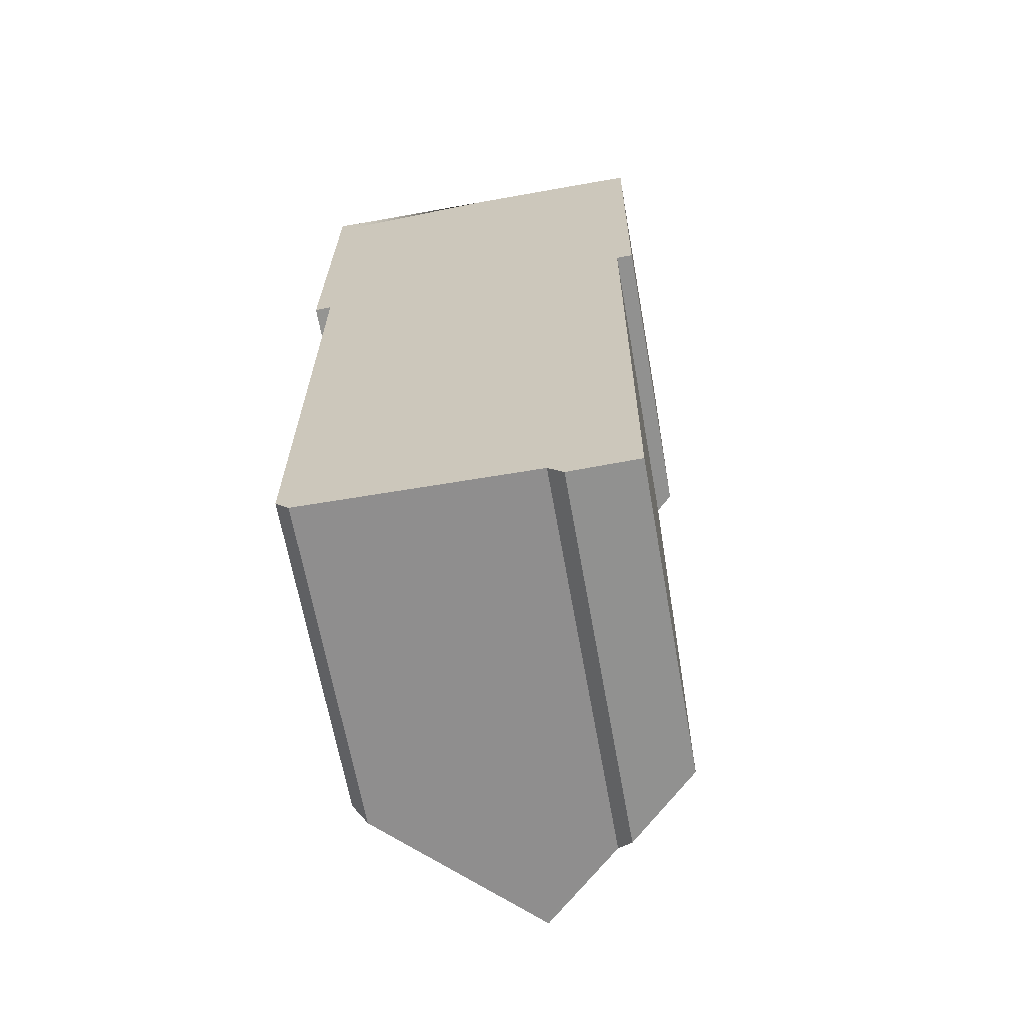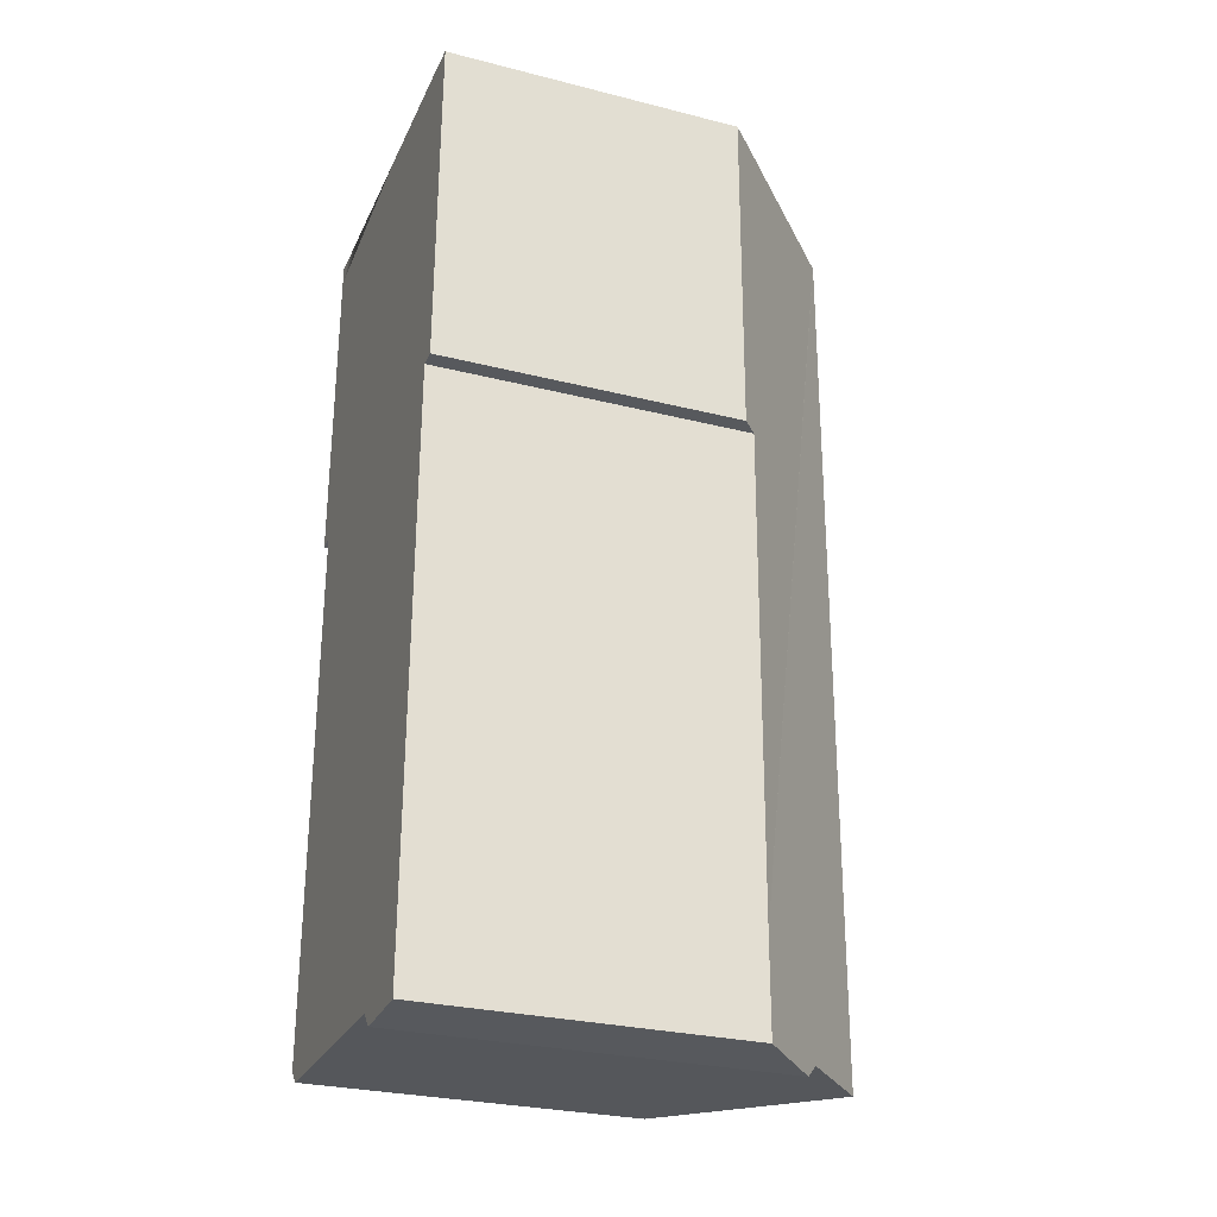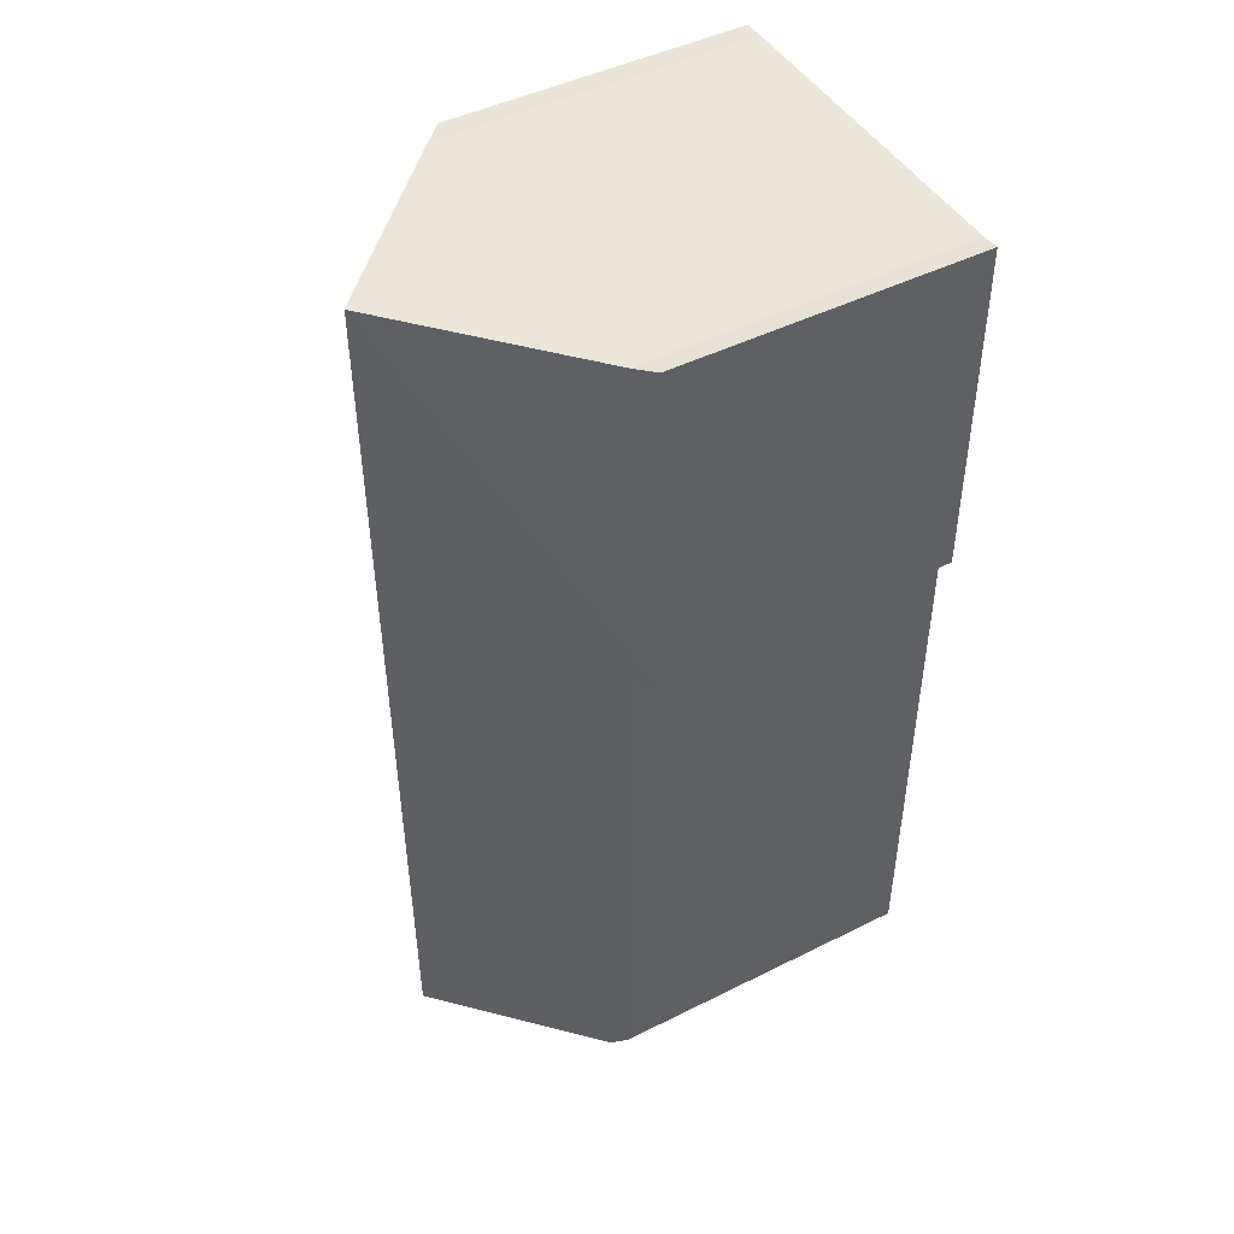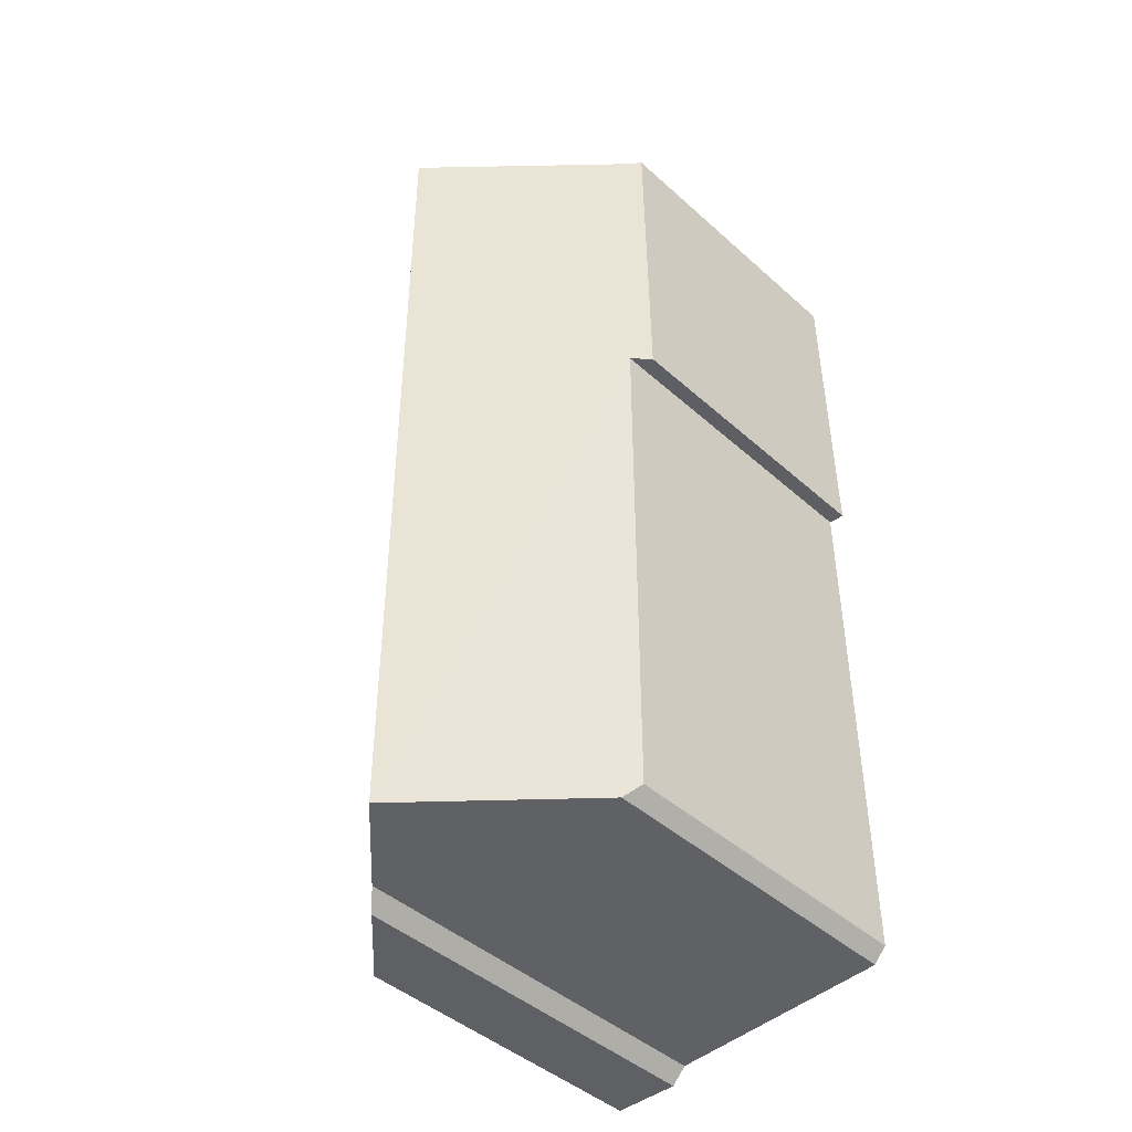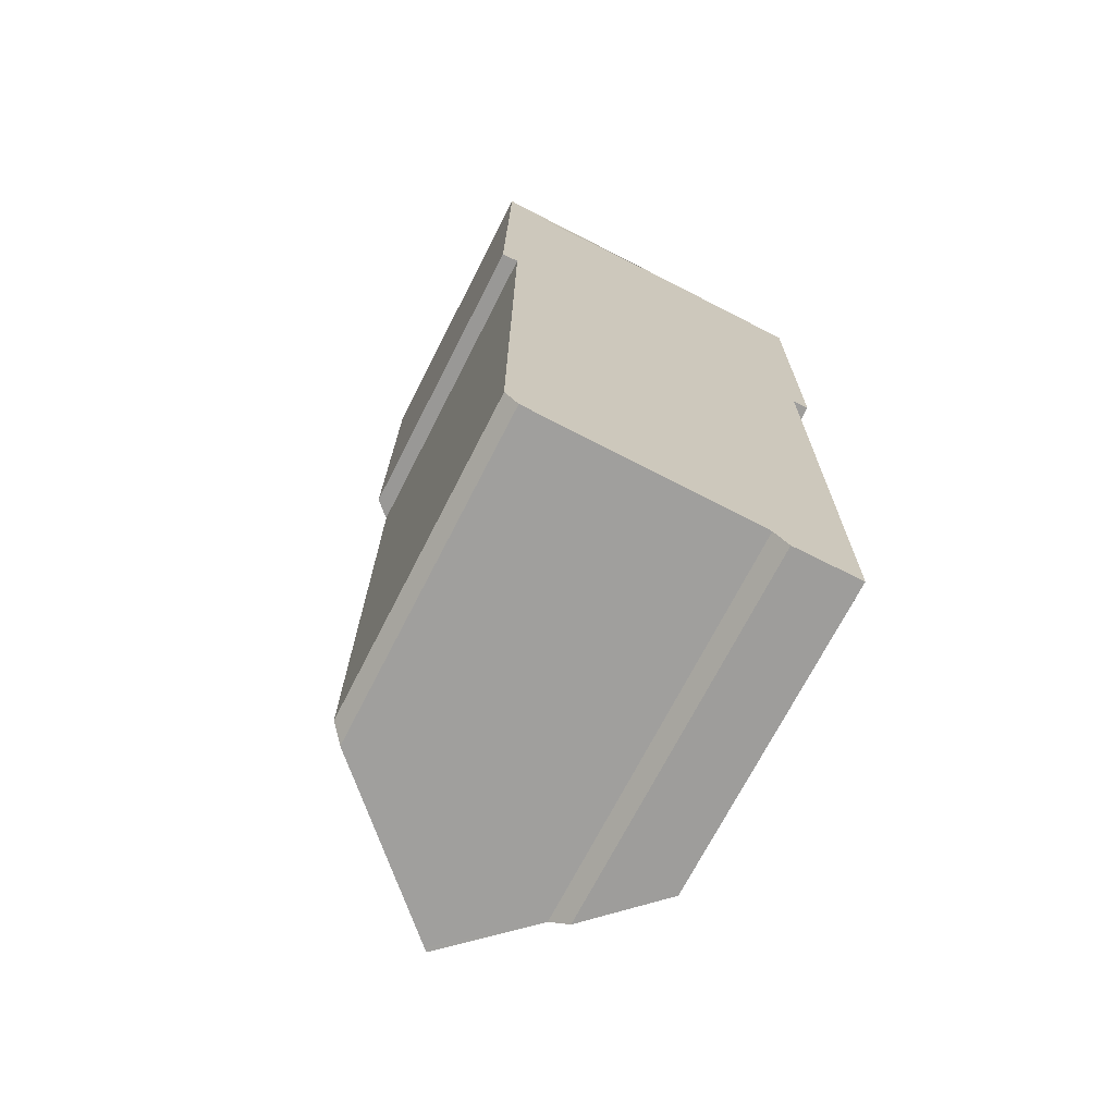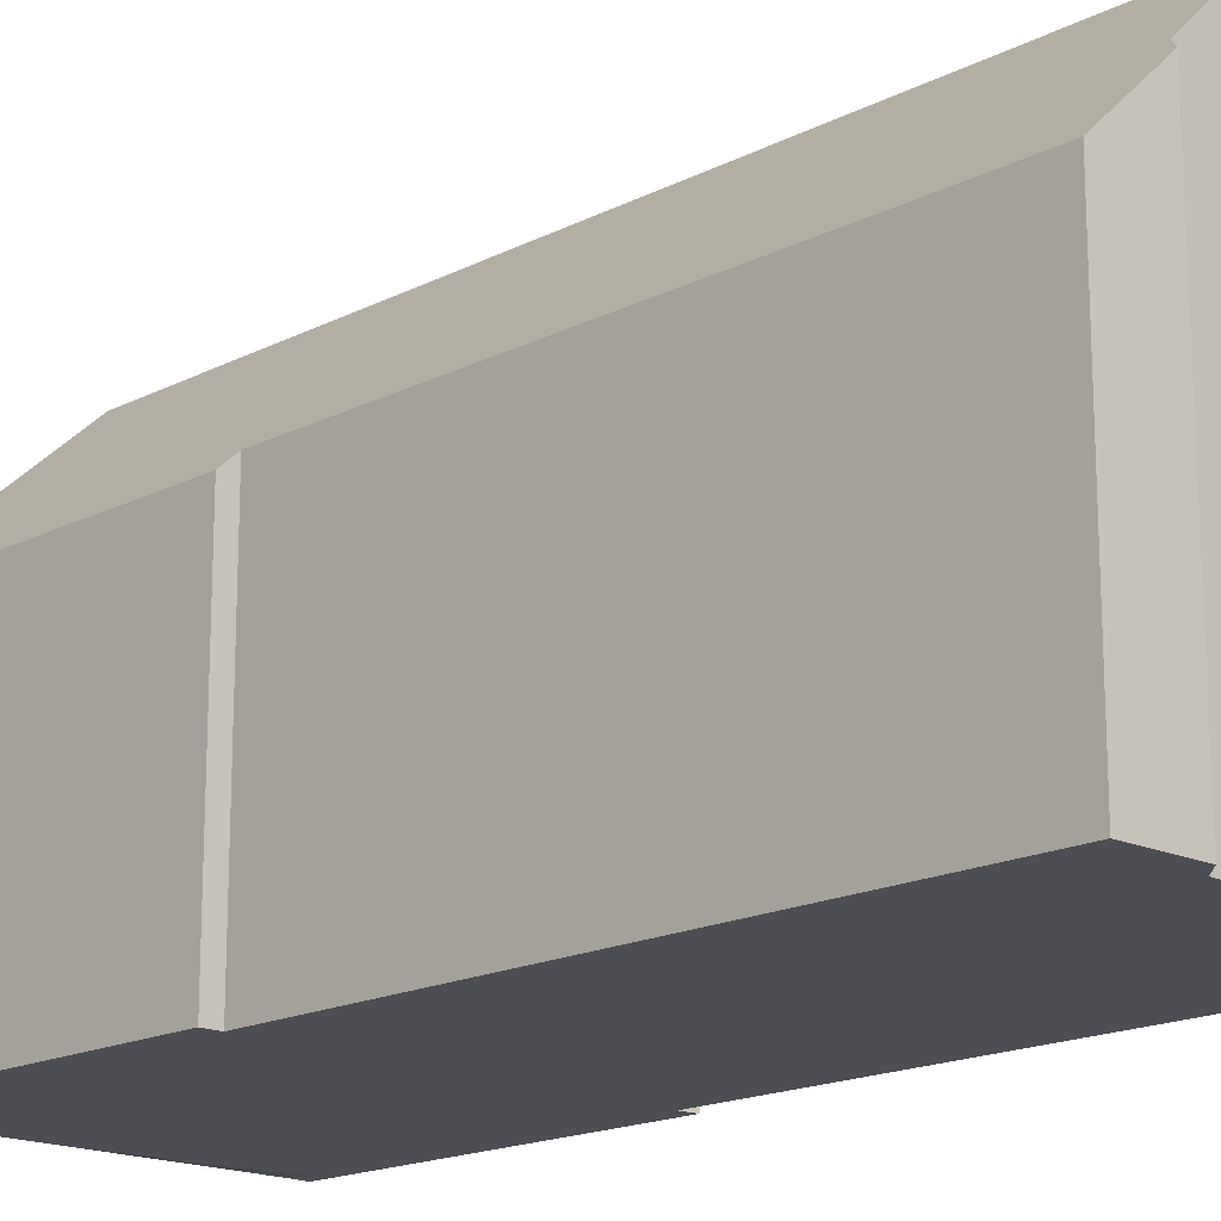
<metadata>
{"format":"obj","ext":"obj","renderer":"f3d","projection":"perspective","resolution":1024,"background":"white","views":[{"elev":-65.5,"azim":10.2,"up":"+Z"},{"elev":-28.1,"azim":69.0,"up":"+Z"},{"elev":46.6,"azim":-119.6,"up":"+Z"},{"elev":-44.9,"azim":-135.9,"up":"+Z"},{"elev":-70.9,"azim":-27.1,"up":"+Z"},{"elev":-17.3,"azim":135.9,"up":"+Y"}]}
</metadata>
<code>
v  9.624 13.51 -20.44
v  12.06 11.21 -19.95
v  12.05 11.21 -20.38
v  12.09 11.2 -17.06
v  6.541 16.67 12.12
v  9.094 14.02 -19.91
v  6.292 16.67 -19.84
v  0.706 11.27 12.12
v  0.082 10.69 11.48
v  0.087 10.69 12.18
v  0 10.65 6.521e-16
v  0.586 11.21 0.062
v  0.585 11.21 -1.872
v  0.573 11.25 -19.2
v  6.158 16.55 -19.83
v  1.044 11.7 -19.7
v  6.56 16.65 12.12
v  13.04 10.65 12.09
v  12.27 11.22 0.034
v  12.3 11.34 12.12
v  12.86 10.68 0.047
v  11.9 11.71 12.12
v  0.706 -7.421e-16 12.12
v  0.087 -7.459e-16 12.18
v  6.56 -7.421e-16 12.12
v  11.9 -7.421e-16 12.12
v  12.3 -7.421e-16 12.12
v  6.541 -7.421e-16 12.12
v  13.04 -7.402e-16 12.09
v  12.86 -2.878e-18 0.047
v  12.27 -2.082e-18 0.034
v  12.09 1.044e-15 -17.06
v  12.05 1.248e-15 -20.38
v  12.06 1.222e-15 -19.95
v  9.624 1.252e-15 -20.44
v  9.094 1.219e-15 -19.91
v  1.044 1.206e-15 -19.7
v  6.292 1.215e-15 -19.84
v  6.158 1.214e-15 -19.83
v  0.586 -3.796e-18 0.062
v  0 0 0
v  0.573 1.176e-15 -19.2
v  0.585 1.146e-16 -1.872
v  0.082 -7.03e-16 11.48
g defaultobject
f 1 2 3
f 2 1 4
f 4 1 5
f 5 1 6
f 5 6 7
f 8 9 10
f 9 8 5
f 9 5 11
f 11 5 12
f 12 5 7
f 12 7 13
f 13 7 14
f 14 7 15
f 14 15 16
f 4 5 17
f 18 19 20
f 19 18 21
f 22 4 17
f 4 22 20
f 4 20 19
f 10 23 8
f 23 10 24
f 8 17 5
f 17 8 22
f 22 8 23
f 22 23 20
f 20 23 25
f 20 25 26
f 20 26 27
f 25 23 28
f 27 18 20
f 18 27 29
f 18 30 21
f 30 18 29
f 31 4 19
f 4 31 32
f 4 32 2
f 2 32 3
f 3 32 33
f 33 32 34
f 21 31 19
f 31 21 30
f 3 35 1
f 35 3 33
f 6 15 7
f 15 6 16
f 16 6 36
f 16 36 37
f 37 36 38
f 37 38 39
f 40 11 12
f 11 40 41
f 1 36 6
f 36 1 35
f 37 14 16
f 14 37 42
f 42 13 14
f 13 42 43
f 13 43 12
f 12 43 40
f 9 24 10
f 24 9 11
f 24 11 44
f 44 11 41
f 29 31 30
f 31 29 43
f 43 29 40
f 40 29 41
f 41 29 44
f 44 29 27
f 44 27 26
f 44 26 25
f 44 25 28
f 44 28 23
f 44 23 24
f 34 35 33
f 35 34 36
f 36 34 32
f 36 32 38
f 38 32 39
f 39 32 37
f 37 32 42
f 42 32 43
f 43 32 31

</code>
